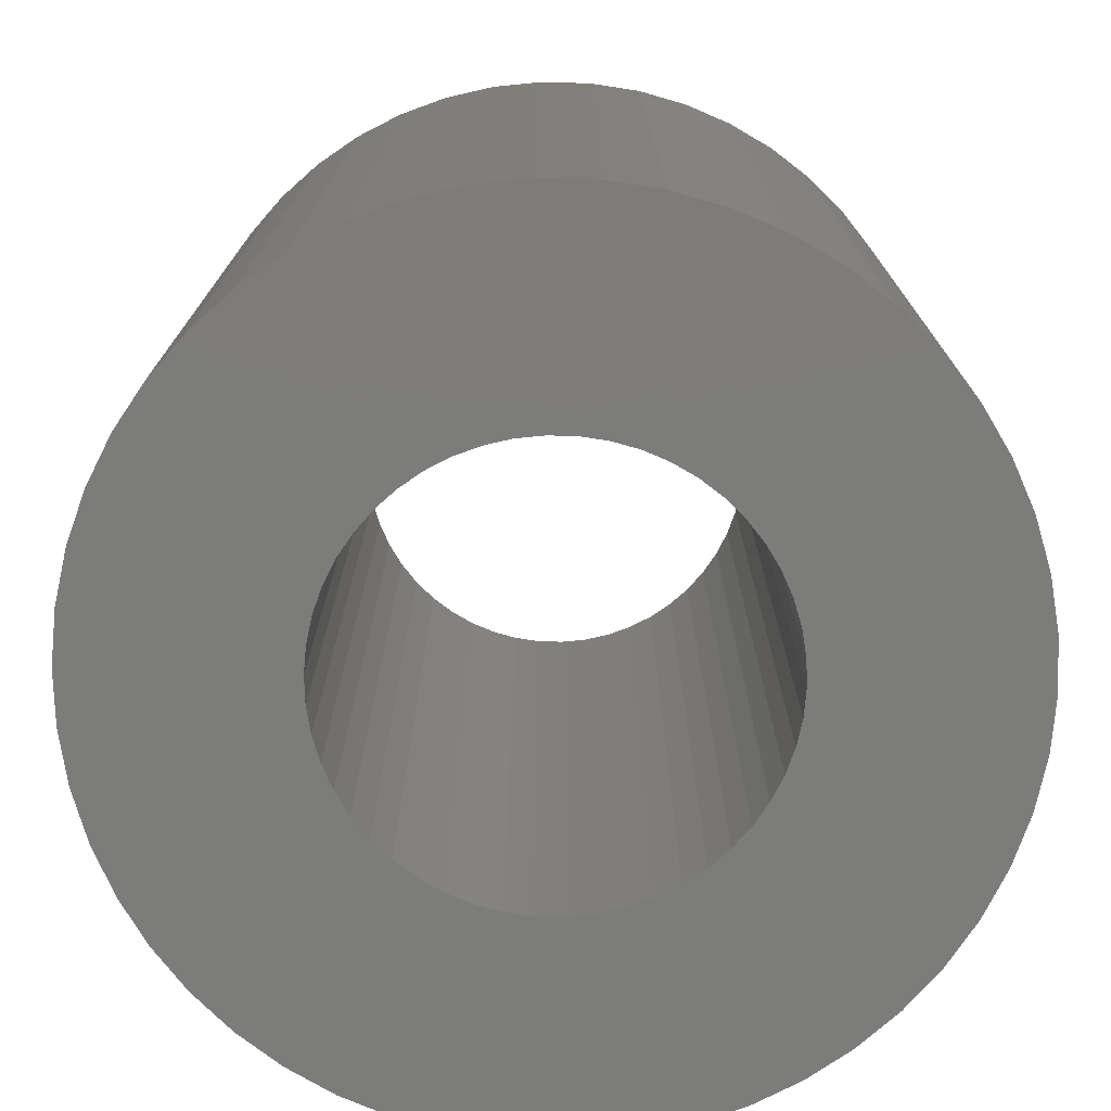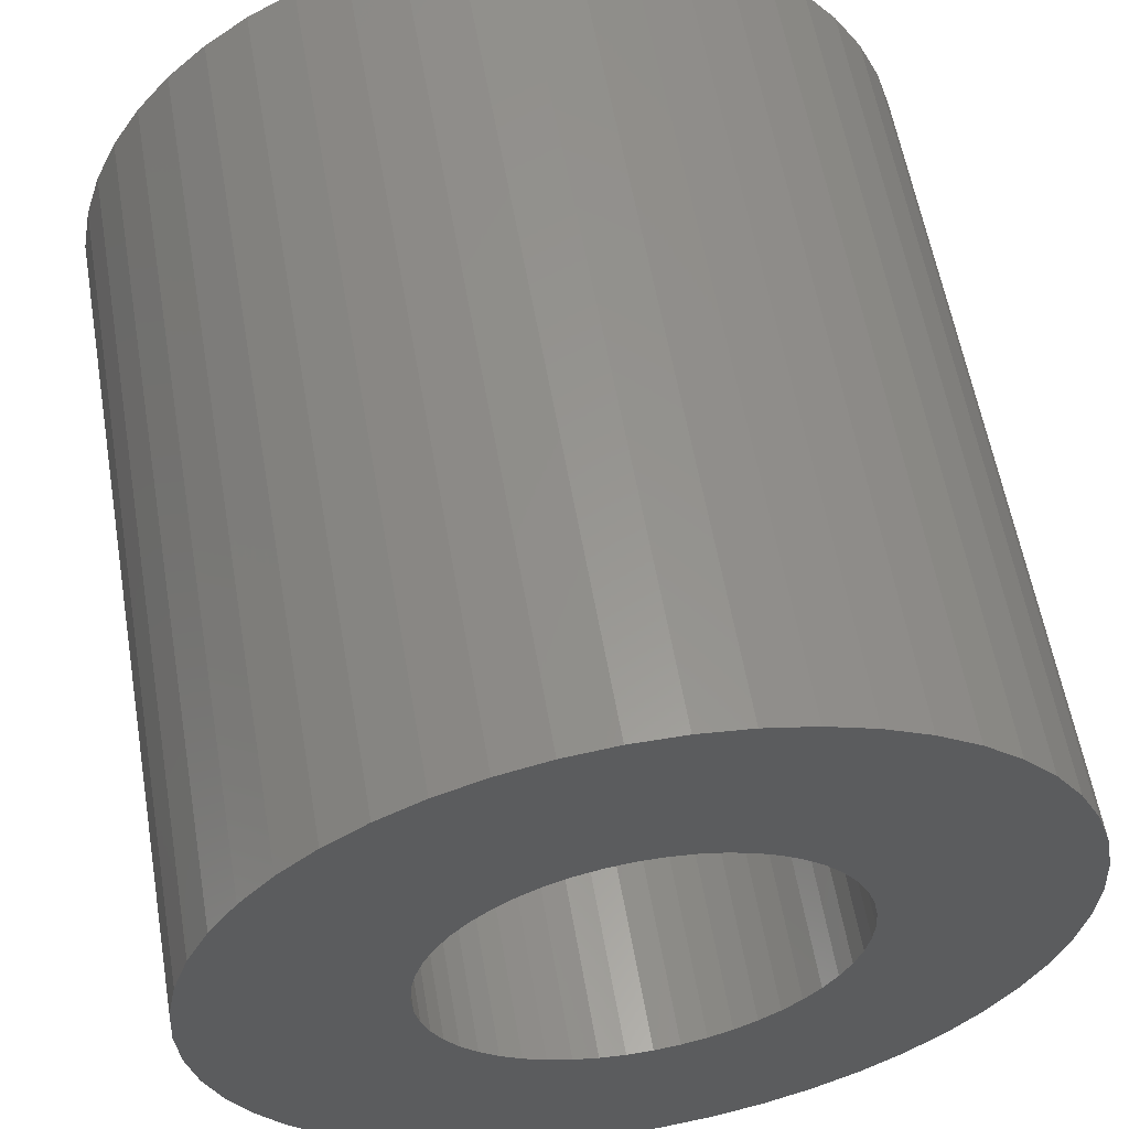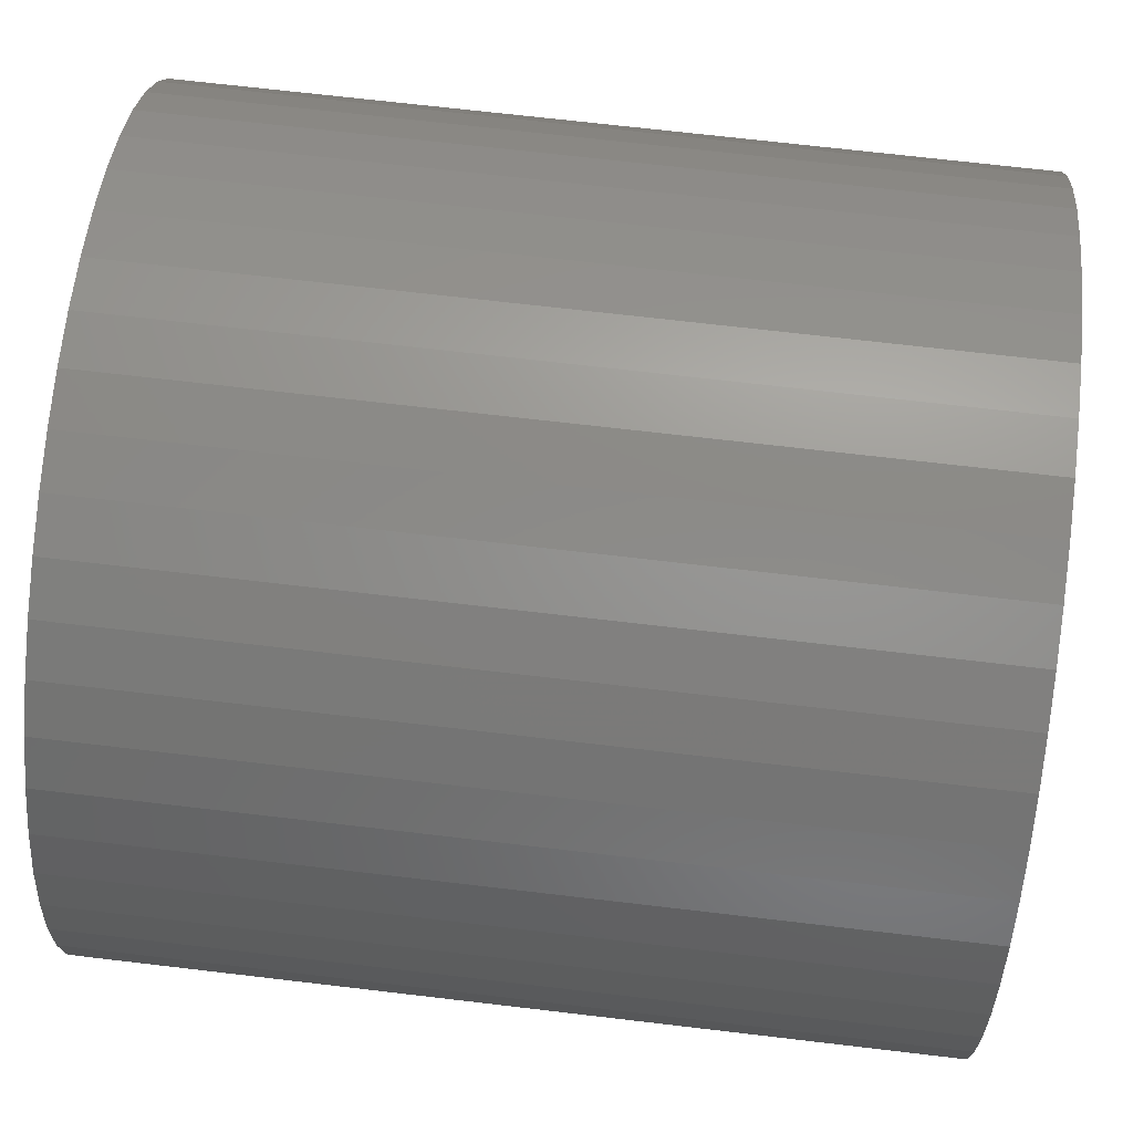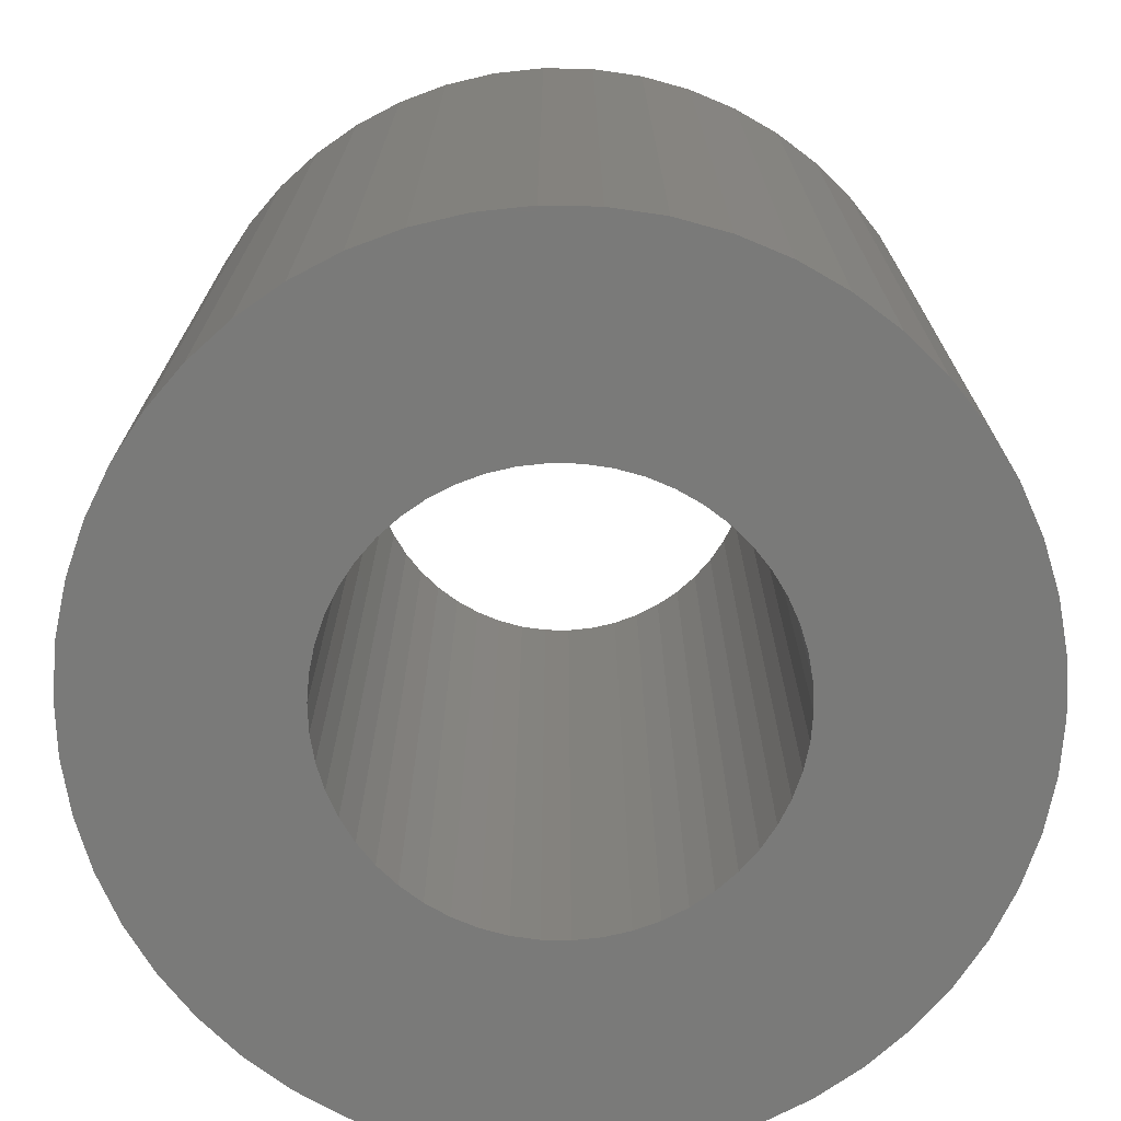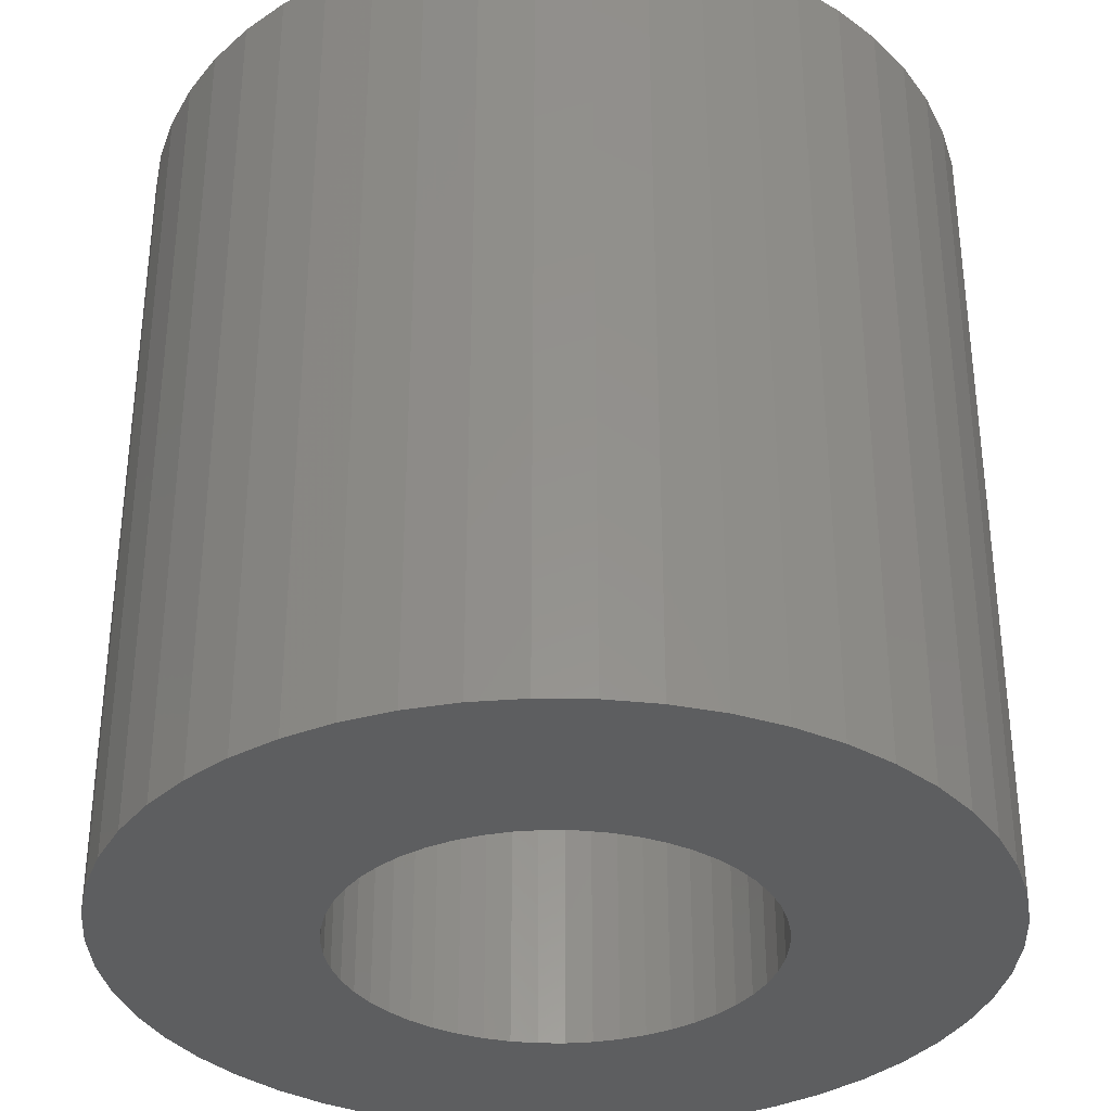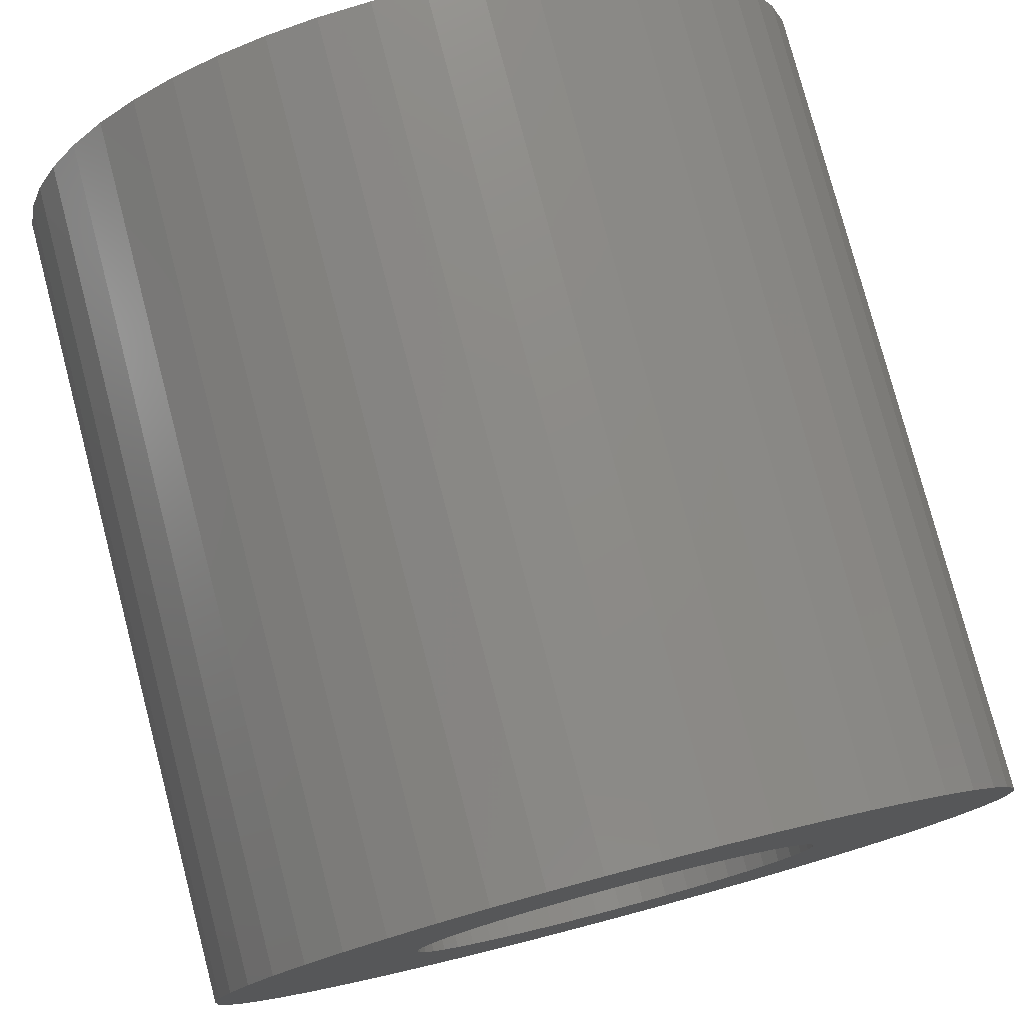
<metadata>
{"format":"stl","ext":"stl","renderer":"f3d","projection":"perspective","resolution":1024,"background":"white","views":[{"elev":-75.5,"azim":77.6,"up":"+Z"},{"elev":58.5,"azim":170.2,"up":"+Y"},{"elev":70.1,"azim":96.7,"up":"+Y"},{"elev":-73.1,"azim":-8.3,"up":"+Z"},{"elev":-34.3,"azim":-37.0,"up":"+Z"},{"elev":78.1,"azim":-14.7,"up":"+Y"}]}
</metadata>
<code>
# stl→obj: 200 verts, 400 faces
v 20 0 20
v 19.84 2.507 -20
v 19.84 2.507 20
v 20 0 -20
v -20 0 -20
v -19.84 2.507 20
v -19.84 2.507 -20
v -20 0 20
v 1.256 19.96 -20
v -1.256 19.96 20
v 1.256 19.96 20
v -1.256 19.96 -20
v -1.256 -19.96 -20
v 1.256 -19.96 20
v -1.256 -19.96 20
v 1.256 -19.96 -20
v 14.58 13.69 -20
v 12.75 15.41 20
v 14.58 13.69 20
v 12.75 15.41 -20
v -12.75 15.41 -20
v -14.58 13.69 20
v -12.75 15.41 20
v -14.58 13.69 -20
v -6.18 19.02 -20
v -8.516 18.1 20
v -6.18 19.02 20
v -8.516 18.1 -20
v 18.6 7.362 20
v 17.53 9.635 -20
v 17.53 9.635 20
v 18.6 7.362 -20
v 8.516 18.1 -20
v 6.18 19.02 20
v 8.516 18.1 20
v 6.18 19.02 -20
v 10.72 16.89 20
v 10.72 16.89 -20
v -18.6 7.362 -20
v -17.53 9.635 20
v -17.53 9.635 -20
v -18.6 7.362 20
v -16.18 11.76 -20
v -16.18 11.76 20
v -19.37 4.974 -20
v -19.37 4.974 20
v -10.72 16.89 20
v -10.72 16.89 -20
v -3.748 19.65 -20
v -3.748 19.65 20
v 6.18 -19.02 -20
v 8.516 -18.1 20
v 6.18 -19.02 20
v 8.516 -18.1 -20
v 19.37 4.974 20
v 19.37 4.974 -20
v 16.18 11.76 20
v 16.18 11.76 -20
v 3.748 19.65 20
v 3.748 19.65 -20
v 10 0 20
v 9.921 1.253 20
v 19.84 -2.507 20
v 9.686 2.487 20
v 9.921 -1.253 20
v 9.298 3.681 20
v 19.37 -4.974 20
v 8.763 4.818 20
v 9.686 -2.487 20
v 8.09 5.878 20
v 18.6 -7.362 20
v 7.29 6.845 20
v 9.298 -3.681 20
v 6.374 7.705 20
v 17.53 -9.635 20
v 8.763 -4.818 20
v 5.358 8.443 20
v 4.258 9.048 20
v 3.09 9.511 20
v 1.874 9.823 20
v 0.6279 9.98 20
v -0.6279 9.98 20
v -1.874 9.823 20
v -3.09 9.511 20
v -4.258 9.048 20
v -5.358 8.443 20
v -6.374 7.705 20
v -7.29 6.845 20
v -8.09 5.878 20
v -8.763 4.818 20
v 16.18 -11.76 20
v 8.09 -5.878 20
v 14.58 -13.69 20
v 7.29 -6.845 20
v 12.75 -15.41 20
v 6.374 -7.705 20
v 10.72 -16.89 20
v 5.358 -8.443 20
v 4.258 -9.048 20
v 3.09 -9.511 20
v 3.748 -19.65 20
v 1.874 -9.823 20
v 0.6279 -9.98 20
v -0.6279 -9.98 20
v -1.874 -9.823 20
v -3.748 -19.65 20
v -3.09 -9.511 20
v -6.18 -19.02 20
v -4.258 -9.048 20
v -8.516 -18.1 20
v -5.358 -8.443 20
v -10.72 -16.89 20
v -6.374 -7.705 20
v -12.75 -15.41 20
v -7.29 -6.845 20
v -14.58 -13.69 20
v -8.09 -5.878 20
v -16.18 -11.76 20
v -8.763 -4.818 20
v -17.53 -9.635 20
v -9.298 -3.681 20
v -18.6 -7.362 20
v -9.686 -2.487 20
v -19.37 -4.974 20
v -9.921 -1.253 20
v -19.84 -2.507 20
v -10 0 20
v -9.298 3.681 20
v -9.686 2.487 20
v -9.921 1.253 20
v 19.84 -2.507 -20
v 10.72 -16.89 -20
v 16.18 -11.76 -20
v 14.58 -13.69 -20
v 19.37 -4.974 -20
v 18.6 -7.362 -20
v -14.58 -13.69 -20
v -12.75 -15.41 -20
v -17.53 -9.635 -20
v -18.6 -7.362 -20
v -16.18 -11.76 -20
v 10 0 -20
v 9.921 -1.253 -20
v 9.686 -2.487 -20
v 9.921 1.253 -20
v 9.298 -3.681 -20
v 17.53 -9.635 -20
v 8.763 -4.818 -20
v 9.686 2.487 -20
v 8.09 -5.878 -20
v 7.29 -6.845 -20
v 12.75 -15.41 -20
v 9.298 3.681 -20
v 6.374 -7.705 -20
v 8.763 4.818 -20
v 5.358 -8.443 -20
v 4.258 -9.048 -20
v 3.09 -9.511 -20
v 3.748 -19.65 -20
v 1.874 -9.823 -20
v 0.6279 -9.98 -20
v -0.6279 -9.98 -20
v -1.874 -9.823 -20
v -3.748 -19.65 -20
v -3.09 -9.511 -20
v -6.18 -19.02 -20
v -4.258 -9.048 -20
v -8.516 -18.1 -20
v -5.358 -8.443 -20
v -10.72 -16.89 -20
v -6.374 -7.705 -20
v -7.29 -6.845 -20
v -8.09 -5.878 -20
v -8.763 -4.818 -20
v 8.09 5.878 -20
v 7.29 6.845 -20
v 6.374 7.705 -20
v 5.358 8.443 -20
v 4.258 9.048 -20
v 3.09 9.511 -20
v 1.874 9.823 -20
v 0.6279 9.98 -20
v -0.6279 9.98 -20
v -1.874 9.823 -20
v -3.09 9.511 -20
v -4.258 9.048 -20
v -5.358 8.443 -20
v -6.374 7.705 -20
v -7.29 6.845 -20
v -8.09 5.878 -20
v -8.763 4.818 -20
v -9.298 3.681 -20
v -9.686 2.487 -20
v -9.921 1.253 -20
v -10 0 -20
v -9.298 -3.681 -20
v -9.686 -2.487 -20
v -19.37 -4.974 -20
v -9.921 -1.253 -20
v -19.84 -2.507 -20
f 1 2 3
f 2 1 4
f 5 6 7
f 6 5 8
f 9 10 11
f 10 9 12
f 13 14 15
f 14 13 16
f 17 18 19
f 18 17 20
f 21 22 23
f 22 21 24
f 25 26 27
f 26 25 28
f 29 30 31
f 30 29 32
f 33 34 35
f 34 33 36
f 20 37 18
f 37 20 38
f 39 40 41
f 40 39 42
f 43 22 24
f 22 43 44
f 45 42 39
f 42 45 46
f 28 47 26
f 47 28 48
f 49 27 50
f 27 49 25
f 51 52 53
f 52 51 54
f 55 32 29
f 32 55 56
f 3 56 55
f 56 3 2
f 57 17 19
f 17 57 58
f 31 58 57
f 58 31 30
f 36 59 34
f 59 36 60
f 60 11 59
f 11 60 9
f 38 35 37
f 35 38 33
f 41 44 43
f 44 41 40
f 7 46 45
f 46 7 6
f 61 1 3
f 62 3 55
f 1 61 63
f 64 55 29
f 65 63 61
f 66 29 31
f 63 65 67
f 68 31 57
f 69 67 65
f 70 57 19
f 67 69 71
f 72 19 18
f 73 71 69
f 74 18 37
f 71 73 75
f 76 75 73
f 3 62 61
f 55 64 62
f 29 66 64
f 31 68 66
f 77 37 35
f 57 70 68
f 19 72 70
f 18 74 72
f 78 35 34
f 37 77 74
f 35 78 77
f 79 34 59
f 34 79 78
f 59 80 79
f 11 80 59
f 11 81 80
f 11 82 81
f 10 82 11
f 10 83 82
f 50 83 10
f 83 50 84
f 27 84 50
f 84 27 85
f 26 85 27
f 85 26 86
f 47 86 26
f 86 47 87
f 23 87 47
f 87 23 88
f 22 88 23
f 88 22 89
f 44 89 22
f 40 90 44
f 89 44 90
f 75 76 91
f 92 91 76
f 91 92 93
f 94 93 92
f 93 94 95
f 96 95 94
f 95 96 97
f 98 97 96
f 97 98 52
f 99 52 98
f 52 99 53
f 100 53 99
f 53 100 101
f 102 101 100
f 102 14 101
f 103 14 102
f 104 14 103
f 104 15 14
f 105 15 104
f 106 105 107
f 105 106 15
f 108 107 109
f 110 109 111
f 107 108 106
f 112 111 113
f 114 113 115
f 116 115 117
f 109 110 108
f 118 117 119
f 120 119 121
f 122 121 123
f 124 123 125
f 111 112 110
f 126 125 127
f 90 40 128
f 42 128 40
f 113 114 112
f 128 42 129
f 115 116 114
f 46 129 42
f 117 118 116
f 129 46 130
f 119 120 118
f 6 130 46
f 121 122 120
f 130 6 127
f 123 124 122
f 8 127 6
f 125 126 124
f 127 8 126
f 48 23 47
f 23 48 21
f 12 50 10
f 50 12 49
f 63 4 1
f 4 63 131
f 54 97 52
f 97 54 132
f 93 133 91
f 133 93 134
f 71 135 67
f 135 71 136
f 67 131 63
f 131 67 135
f 137 114 116
f 114 137 138
f 139 122 140
f 122 139 120
f 137 118 141
f 118 137 116
f 142 4 131
f 143 131 135
f 4 142 2
f 144 135 136
f 145 2 142
f 146 136 147
f 2 145 56
f 148 147 133
f 149 56 145
f 150 133 134
f 56 149 32
f 151 134 152
f 153 32 149
f 154 152 132
f 32 153 30
f 155 30 153
f 131 143 142
f 135 144 143
f 136 146 144
f 147 148 146
f 156 132 54
f 133 150 148
f 134 151 150
f 152 154 151
f 157 54 51
f 132 156 154
f 54 157 156
f 158 51 159
f 51 158 157
f 159 160 158
f 16 160 159
f 16 161 160
f 16 162 161
f 13 162 16
f 13 163 162
f 164 163 13
f 163 164 165
f 166 165 164
f 165 166 167
f 168 167 166
f 167 168 169
f 170 169 168
f 169 170 171
f 138 171 170
f 171 138 172
f 137 172 138
f 172 137 173
f 141 173 137
f 139 174 141
f 173 141 174
f 30 155 58
f 175 58 155
f 58 175 17
f 176 17 175
f 17 176 20
f 177 20 176
f 20 177 38
f 178 38 177
f 38 178 33
f 179 33 178
f 33 179 36
f 180 36 179
f 36 180 60
f 181 60 180
f 181 9 60
f 182 9 181
f 183 9 182
f 183 12 9
f 184 12 183
f 49 184 185
f 184 49 12
f 25 185 186
f 28 186 187
f 185 25 49
f 48 187 188
f 21 188 189
f 24 189 190
f 186 28 25
f 43 190 191
f 41 191 192
f 39 192 193
f 45 193 194
f 187 48 28
f 7 194 195
f 174 139 196
f 140 196 139
f 188 21 48
f 196 140 197
f 189 24 21
f 198 197 140
f 190 43 24
f 197 198 199
f 191 41 43
f 200 199 198
f 192 39 41
f 199 200 195
f 193 45 39
f 5 195 200
f 194 7 45
f 195 5 7
f 91 147 75
f 147 91 133
f 140 124 198
f 124 140 122
f 159 53 101
f 53 159 51
f 16 101 14
f 101 16 159
f 152 93 95
f 93 152 134
f 132 95 97
f 95 132 152
f 75 136 71
f 136 75 147
f 164 15 106
f 15 164 13
f 168 108 110
f 108 168 166
f 166 106 108
f 106 166 164
f 141 120 139
f 120 141 118
f 198 126 200
f 126 198 124
f 200 8 5
f 8 200 126
f 170 110 112
f 110 170 168
f 138 112 114
f 112 138 170
f 153 68 155
f 68 153 66
f 129 192 128
f 192 129 193
f 155 70 175
f 70 155 68
f 181 79 80
f 79 181 180
f 180 78 79
f 78 180 179
f 186 84 85
f 84 186 185
f 128 191 90
f 191 128 192
f 144 65 143
f 65 144 69
f 179 77 78
f 77 179 178
f 130 193 129
f 193 130 194
f 89 189 88
f 189 89 190
f 187 85 86
f 85 187 186
f 184 82 83
f 82 184 183
f 142 62 145
f 62 142 61
f 156 99 98
f 99 156 157
f 146 69 144
f 69 146 73
f 171 115 113
f 115 171 172
f 149 66 153
f 66 149 64
f 177 72 74
f 72 177 176
f 183 81 82
f 81 183 182
f 178 74 77
f 74 178 177
f 127 194 130
f 194 127 195
f 90 190 89
f 190 90 191
f 185 83 84
f 83 185 184
f 188 86 87
f 86 188 187
f 189 87 88
f 87 189 188
f 143 61 142
f 61 143 65
f 161 104 103
f 104 161 162
f 121 197 123
f 197 121 196
f 115 173 117
f 173 115 172
f 160 103 102
f 103 160 161
f 145 64 149
f 64 145 62
f 175 72 176
f 72 175 70
f 182 80 81
f 80 182 181
f 151 92 150
f 92 151 94
f 150 76 148
f 76 150 92
f 148 73 146
f 73 148 76
f 167 111 109
f 111 167 169
f 163 107 105
f 107 163 165
f 157 100 99
f 100 157 158
f 158 102 100
f 102 158 160
f 151 96 94
f 96 151 154
f 154 98 96
f 98 154 156
f 162 105 104
f 105 162 163
f 123 199 125
f 199 123 197
f 125 195 127
f 195 125 199
f 117 174 119
f 174 117 173
f 119 196 121
f 196 119 174
f 169 113 111
f 113 169 171
f 165 109 107
f 109 165 167

</code>
